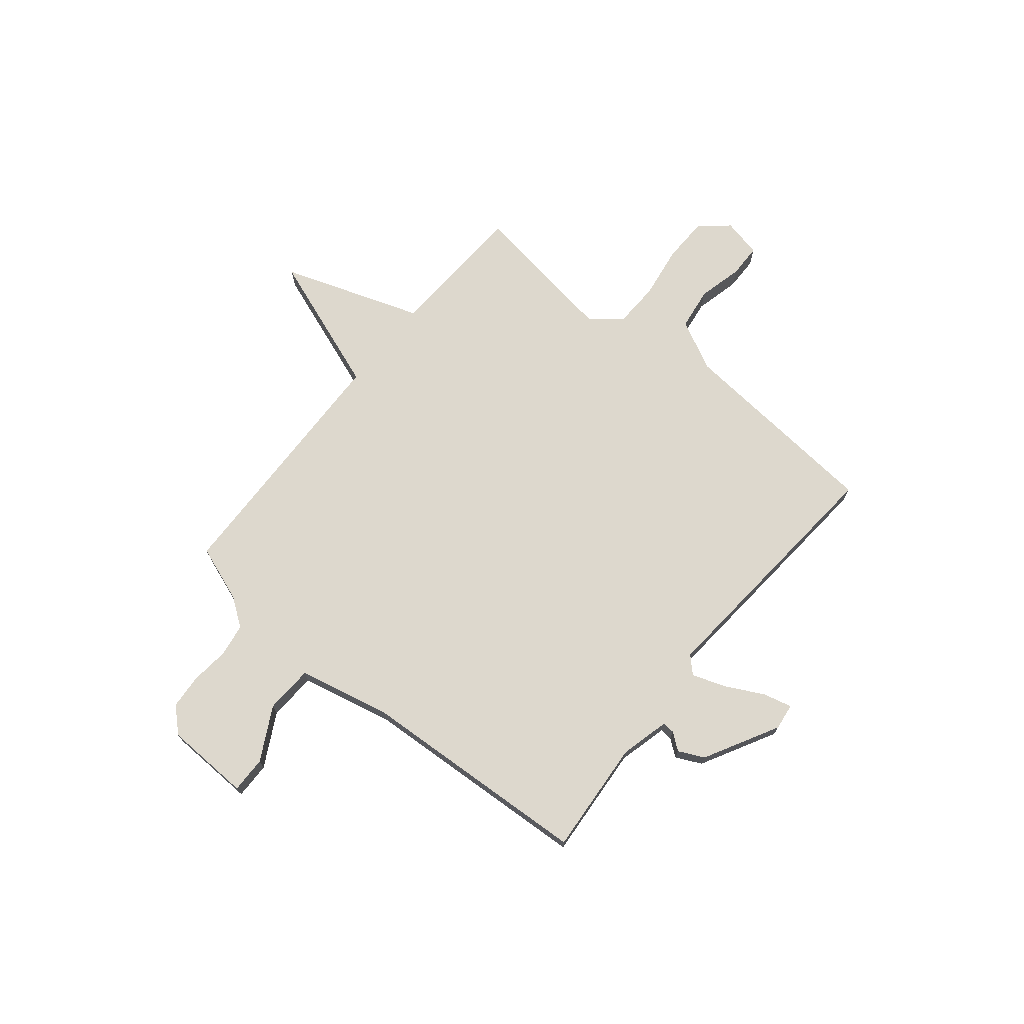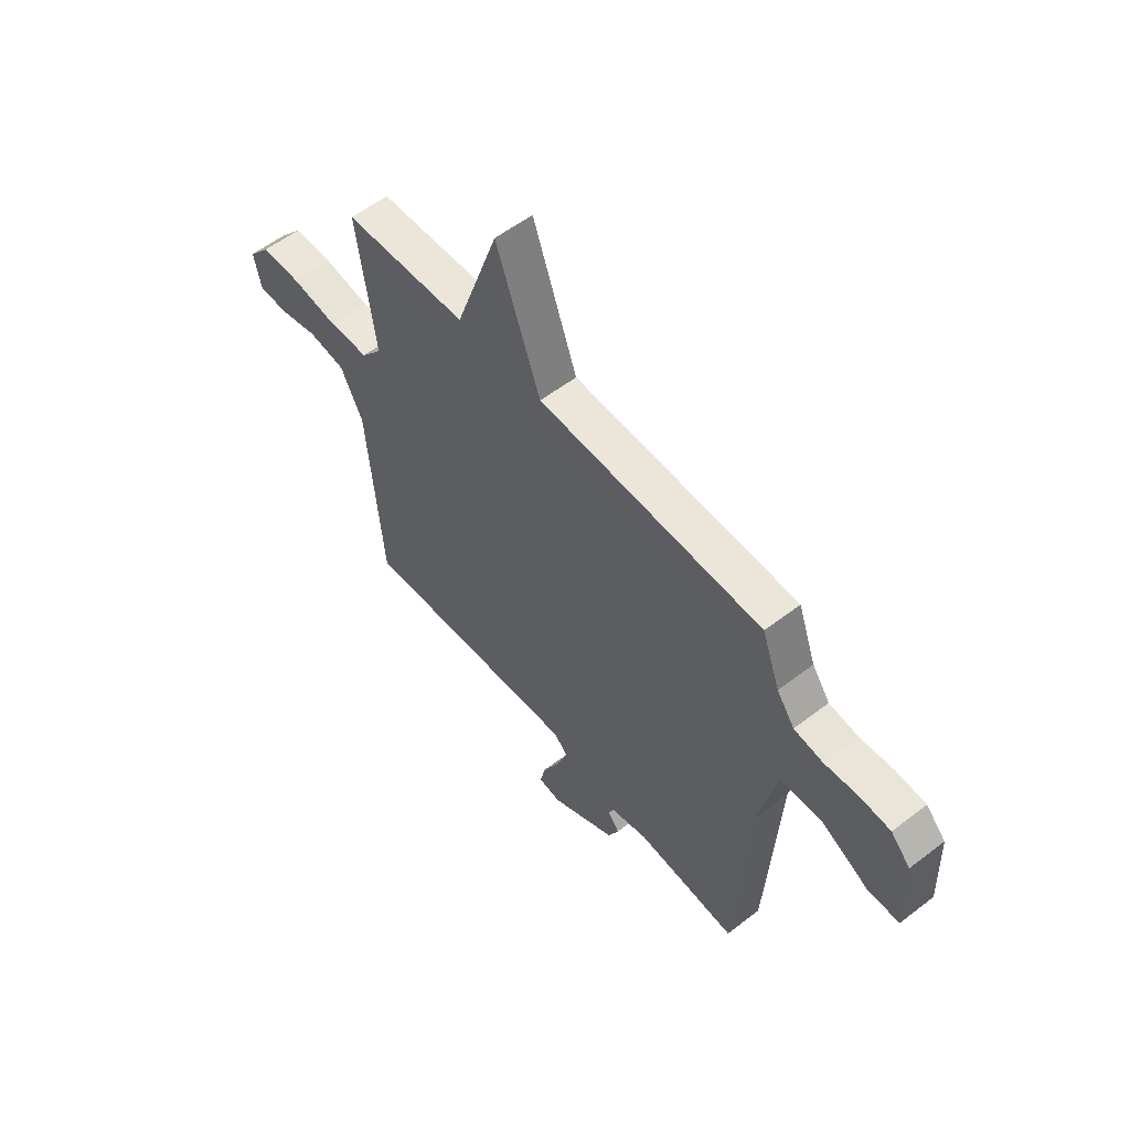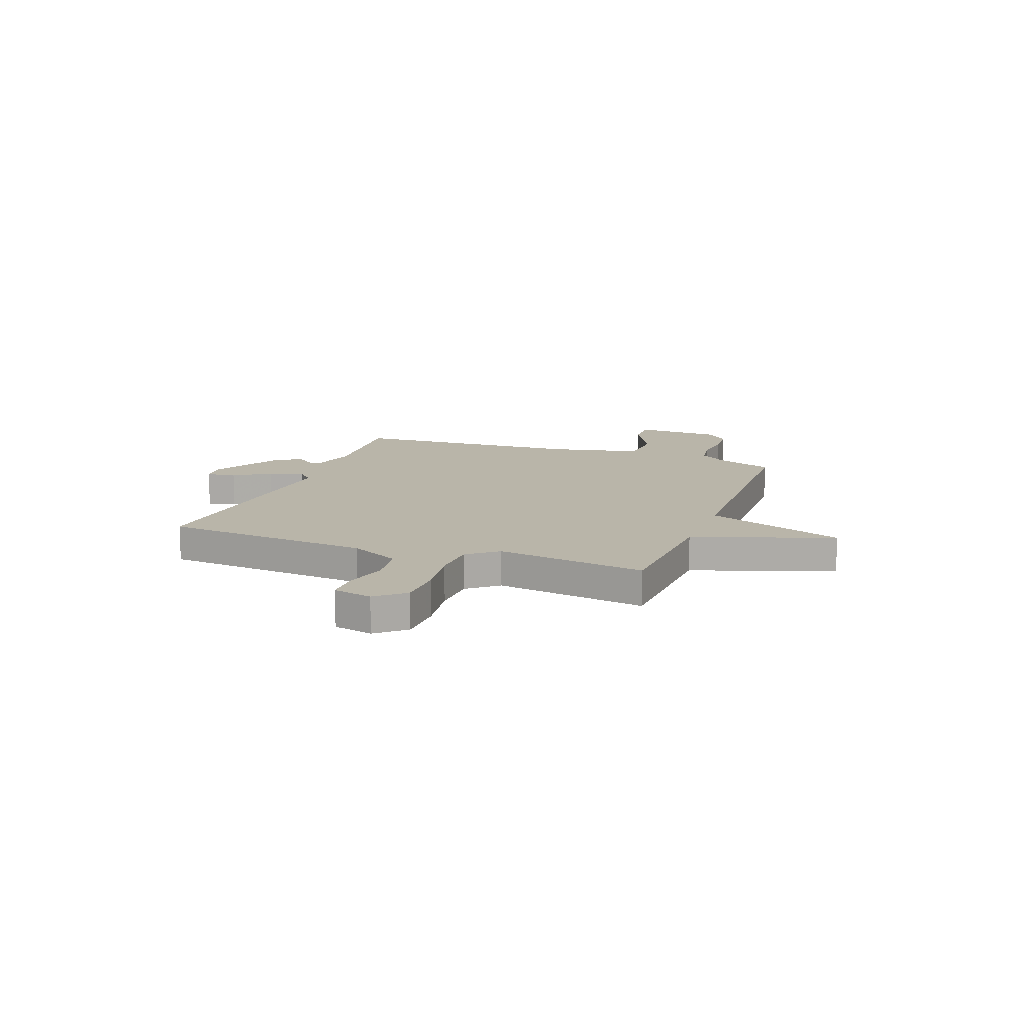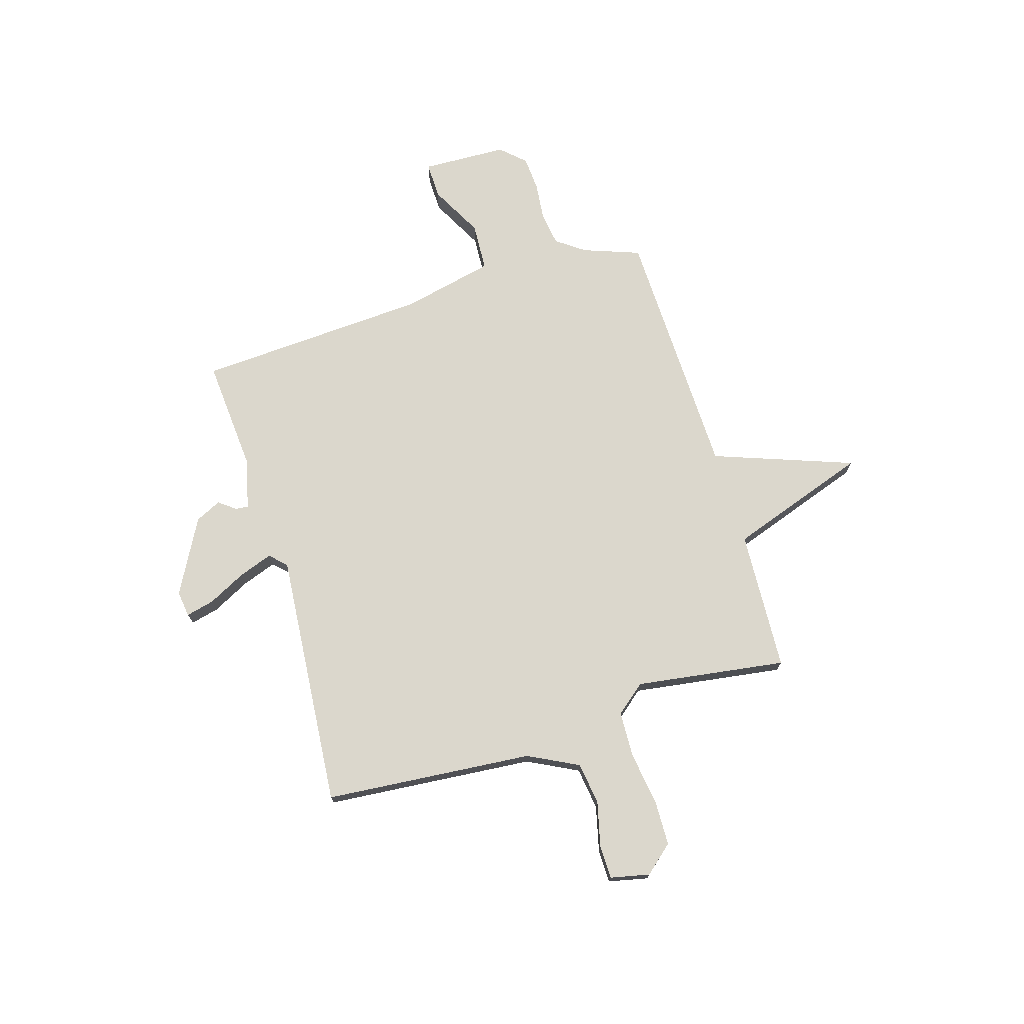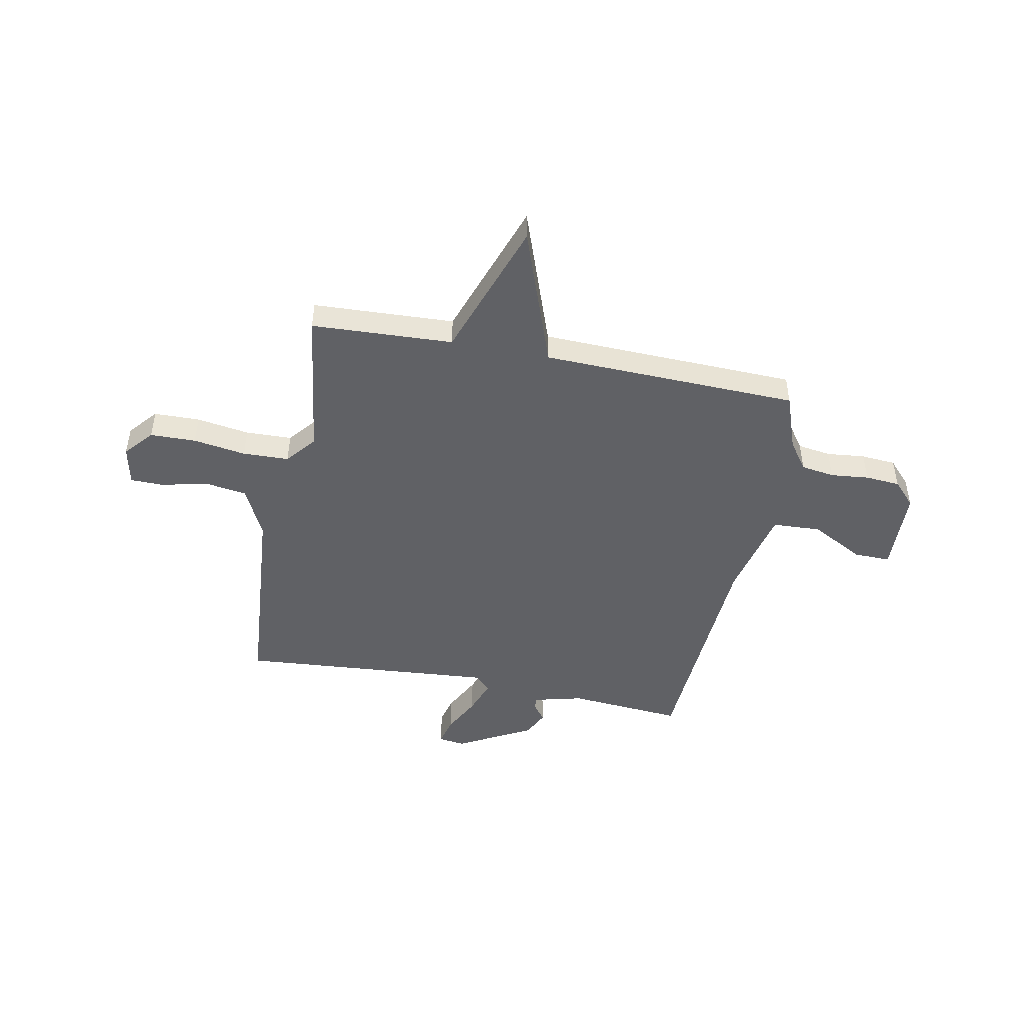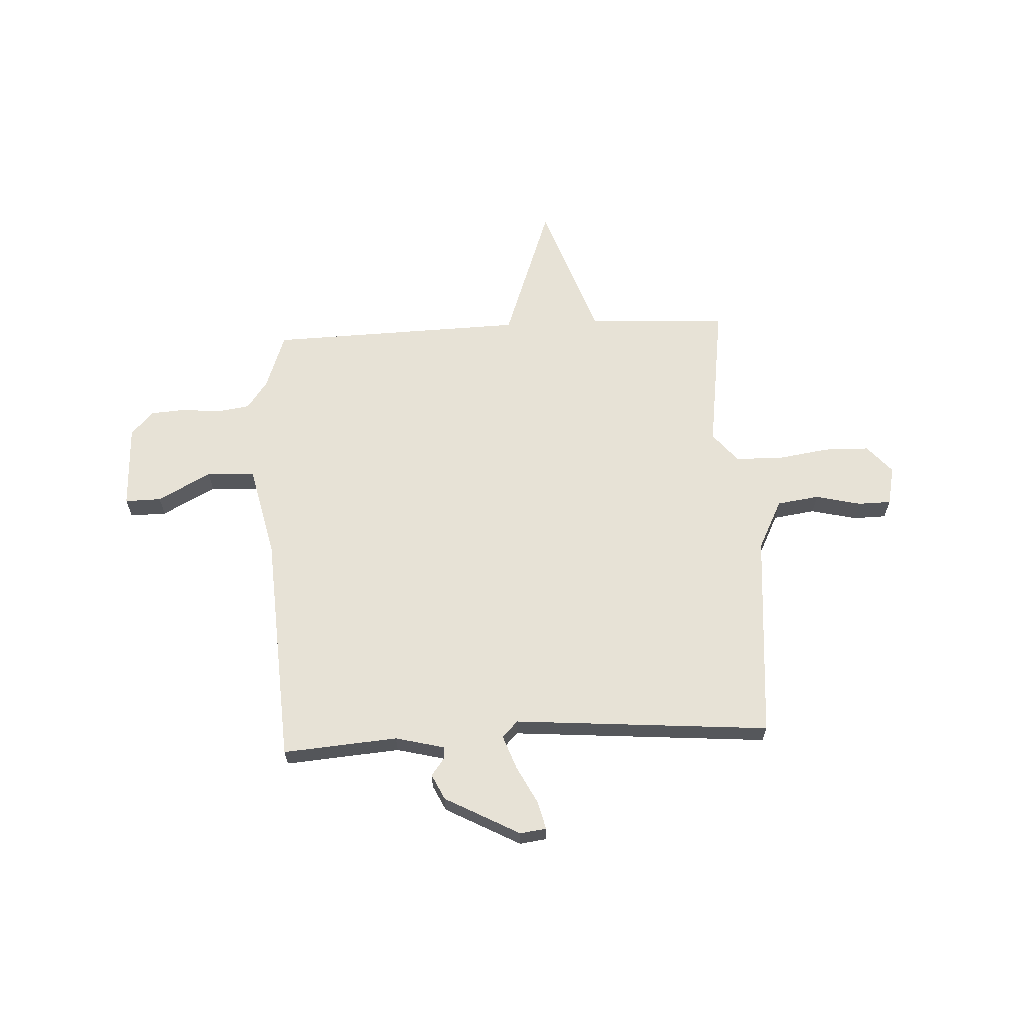
<metadata>
{"format":"obj","ext":"obj","renderer":"f3d","projection":"perspective","resolution":1024,"background":"white","views":[{"elev":72.1,"azim":129.3,"up":"+Y"},{"elev":56.5,"azim":51.2,"up":"+Z"},{"elev":13.4,"azim":-69.5,"up":"+Y"},{"elev":73.1,"azim":-106.8,"up":"+Y"},{"elev":-47.6,"azim":-11.2,"up":"+Y"},{"elev":63.1,"azim":177.0,"up":"+Y"}]}
</metadata>
<code>
v 0.5 0.07 0.5
v 0.541 0.07 0.386
v 0.582 0.07 0.329
v 0.649 0.07 0.319
v 0.726 0.07 0.327
v 0.796 0.07 0.322
v 0.841 0.07 0.274
v 0.847 0.07 0.102
v 0.774 0.07 0.103
v 0.667 0.07 0.16
v 0.57 0.07 0.155
v 0.528 0.07 -0.031
v 0.5 0.07 -0.5
v 0.269 0.07 -0.482
v 0.17 0.07 -0.507
v 0.172 0.07 -0.532
v 0.198 0.07 -0.566
v 0.173 0.07 -0.618
v 0.023 0.07 -0.699
v -0.03 0.07 -0.692
v -0.016 0.07 -0.635
v 0.023 0.07 -0.559
v 0.048 0.07 -0.49
v 0.016 0.07 -0.458
v -0.5 0.07 -0.5
v -0.535 0.07 -0.08
v -0.586 0.07 0.021
v -0.671 0.07 0.033
v -0.762 0.07 0.011
v -0.829 0.07 0.012
v -0.846 0.07 0.091
v -0.797 0.07 0.148
v -0.705 0.07 0.15
v -0.599 0.07 0.134
v -0.506 0.07 0.137
v -0.457 0.07 0.197
v -0.5 0.07 0.5
v -0.216 0.07 0.514
v -0.118 0.07 0.796
v -0.016 0.07 0.514
v 0.5 0 0.5
v 0.541 0 0.386
v 0.582 0 0.329
v 0.649 0 0.319
v 0.726 0 0.327
v 0.796 0 0.322
v 0.841 0 0.274
v 0.847 0 0.102
v 0.774 0 0.103
v 0.667 0 0.16
v 0.57 0 0.155
v 0.528 0 -0.031
v 0.5 0 -0.5
v 0.269 0 -0.482
v 0.17 0 -0.507
v 0.172 0 -0.532
v 0.198 0 -0.566
v 0.173 0 -0.618
v 0.023 0 -0.699
v -0.03 0 -0.692
v -0.016 0 -0.635
v 0.023 0 -0.559
v 0.048 0 -0.49
v 0.016 0 -0.458
v -0.5 0 -0.5
v -0.535 0 -0.08
v -0.586 0 0.021
v -0.671 0 0.033
v -0.762 0 0.011
v -0.829 0 0.012
v -0.846 0 0.091
v -0.797 0 0.148
v -0.705 0 0.15
v -0.599 0 0.134
v -0.506 0 0.137
v -0.457 0 0.197
v -0.5 0 0.5
v -0.216 0 0.514
v -0.118 0 0.796
v -0.016 0 0.514
f 38 39 40
f 40 1 2
f 38 40 2
f 37 38 2
f 36 37 2
f 35 36 2 3
f 32 33 34
f 31 32 34
f 30 31 34
f 29 30 34
f 28 29 34
f 27 28 34 35
f 35 3 4
f 27 35 4
f 26 27 4
f 24 25 26 4
f 20 21 22
f 19 20 22
f 18 19 22
f 17 18 22
f 16 17 22
f 15 16 22 23
f 14 15 23 24
f 12 13 14 24
f 8 9 10
f 7 8 10
f 6 7 10
f 5 6 10
f 4 5 10
f 4 10 11
f 24 4 11
f 11 12 24
f 80 79 78
f 42 41 80
f 42 80 78
f 42 78 77
f 42 77 76
f 43 42 76 75
f 74 73 72
f 74 72 71
f 74 71 70
f 74 70 69
f 74 69 68
f 75 74 68 67
f 44 43 75
f 44 75 67
f 44 67 66
f 44 66 65 64
f 62 61 60
f 62 60 59
f 62 59 58
f 62 58 57
f 62 57 56
f 63 62 56 55
f 64 63 55 54
f 64 54 53 52
f 50 49 48
f 50 48 47
f 50 47 46
f 50 46 45
f 50 45 44
f 51 50 44
f 51 44 64
f 64 52 51
f 1 41 42 2
f 2 42 43 3
f 3 43 44 4
f 4 44 45 5
f 5 45 46 6
f 6 46 47 7
f 7 47 48 8
f 8 48 49 9
f 9 49 50 10
f 10 50 51 11
f 11 51 52 12
f 12 52 53 13
f 13 53 54 14
f 14 54 55 15
f 15 55 56 16
f 16 56 57 17
f 17 57 58 18
f 18 58 59 19
f 19 59 60 20
f 20 60 61 21
f 21 61 62 22
f 22 62 63 23
f 23 63 64 24
f 24 64 65 25
f 25 65 66 26
f 26 66 67 27
f 27 67 68 28
f 28 68 69 29
f 29 69 70 30
f 30 70 71 31
f 31 71 72 32
f 32 72 73 33
f 33 73 74 34
f 34 74 75 35
f 35 75 76 36
f 36 76 77 37
f 37 77 78 38
f 38 78 79 39
f 39 79 80 40
f 40 80 41 1

</code>
